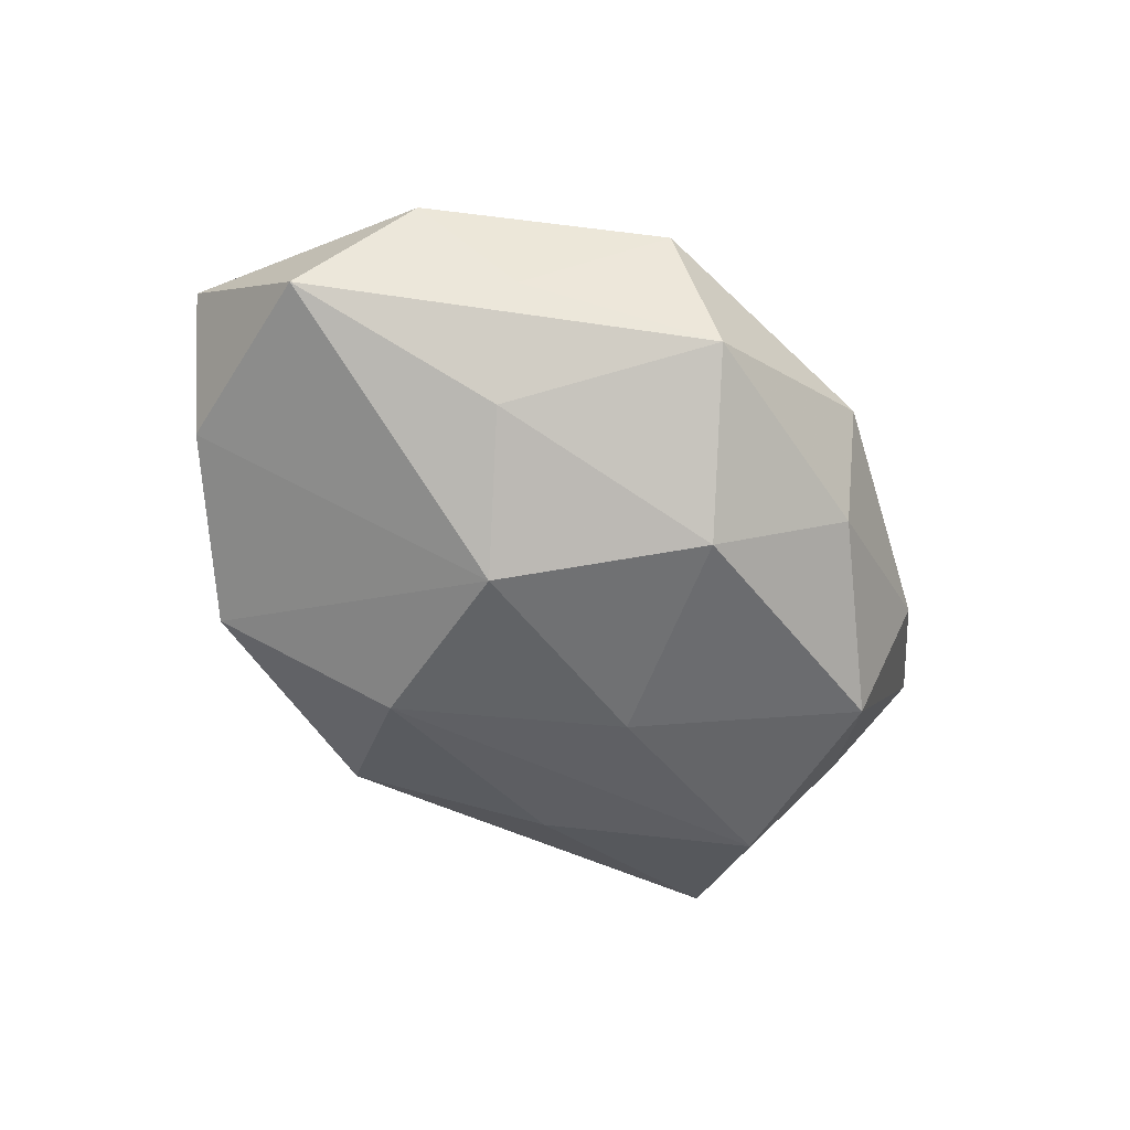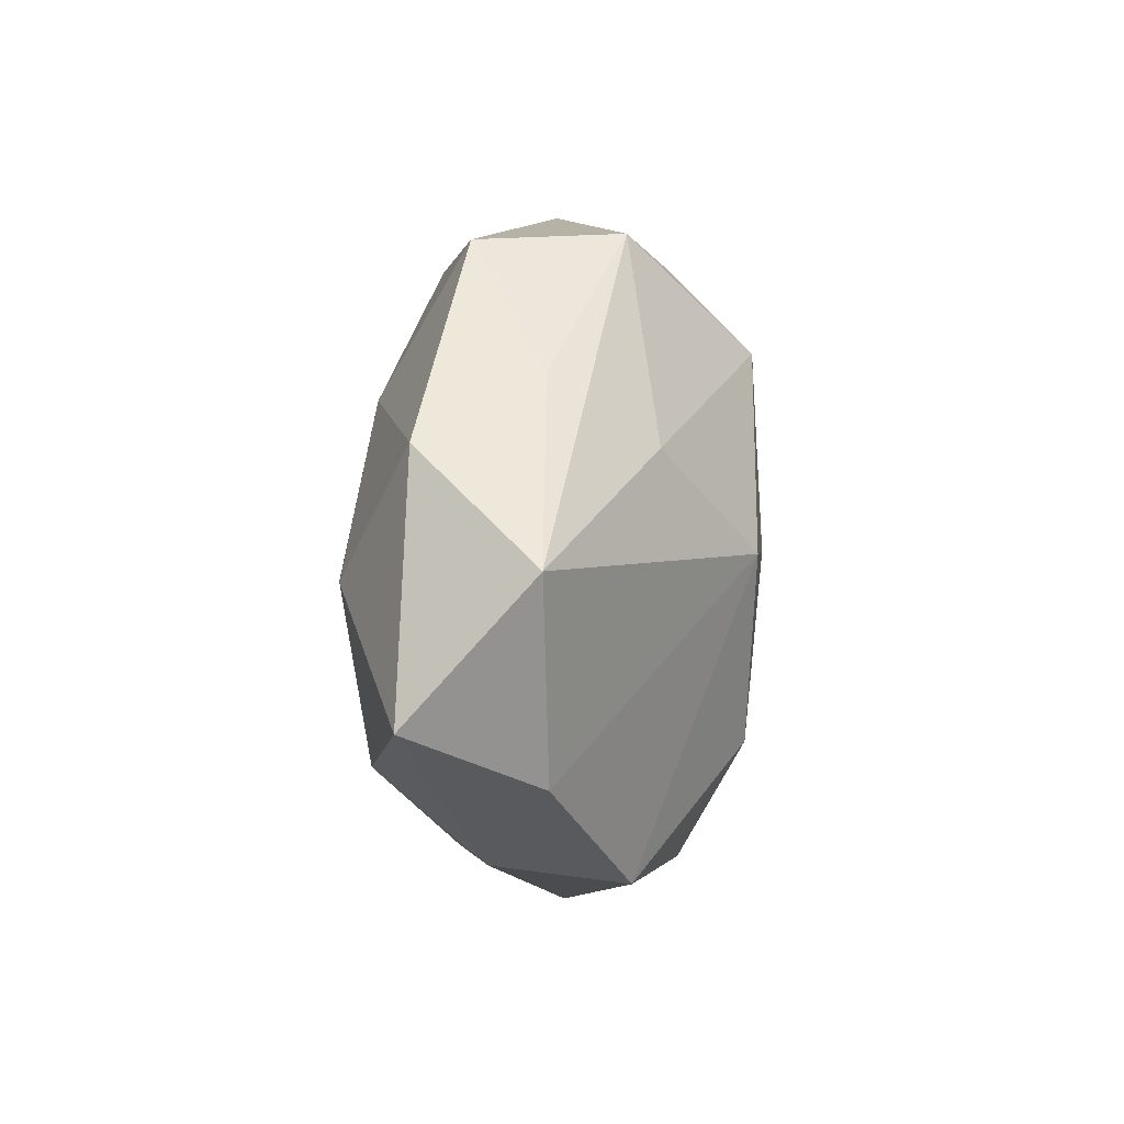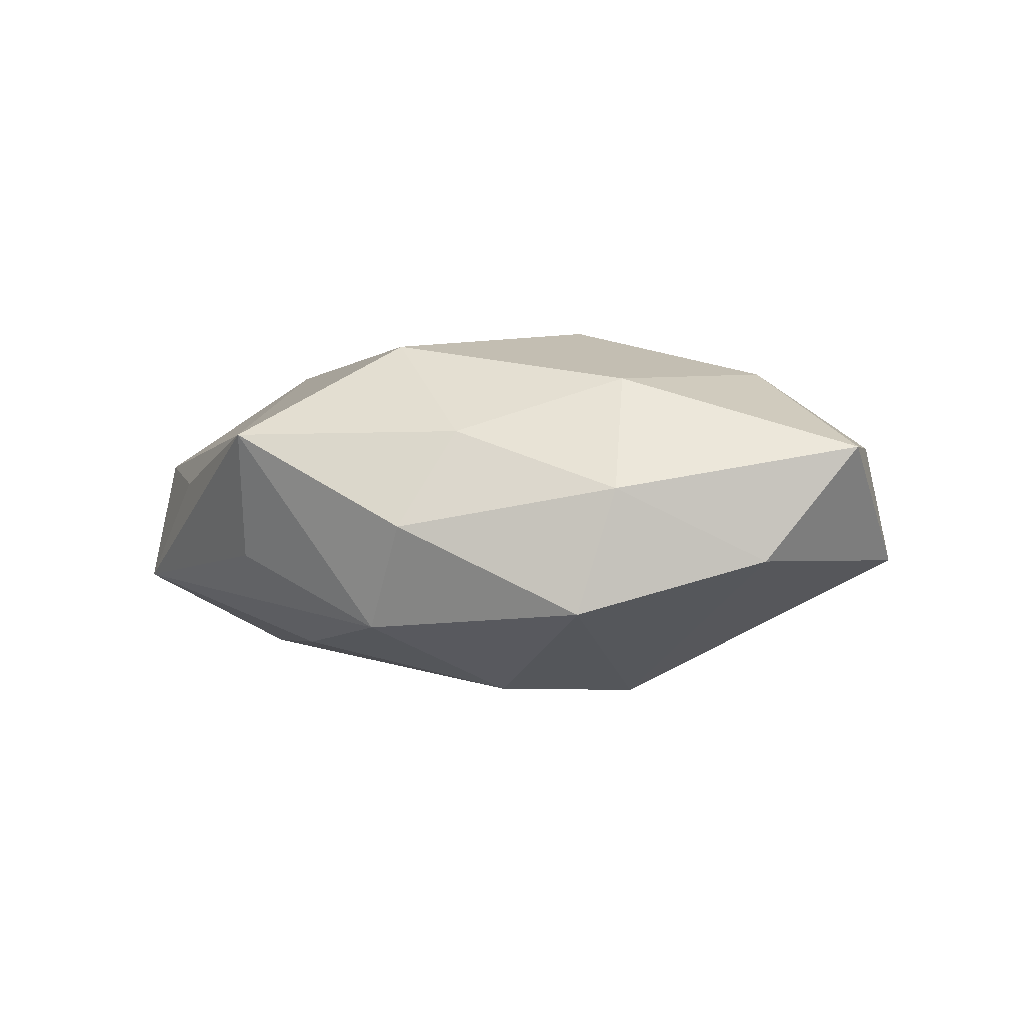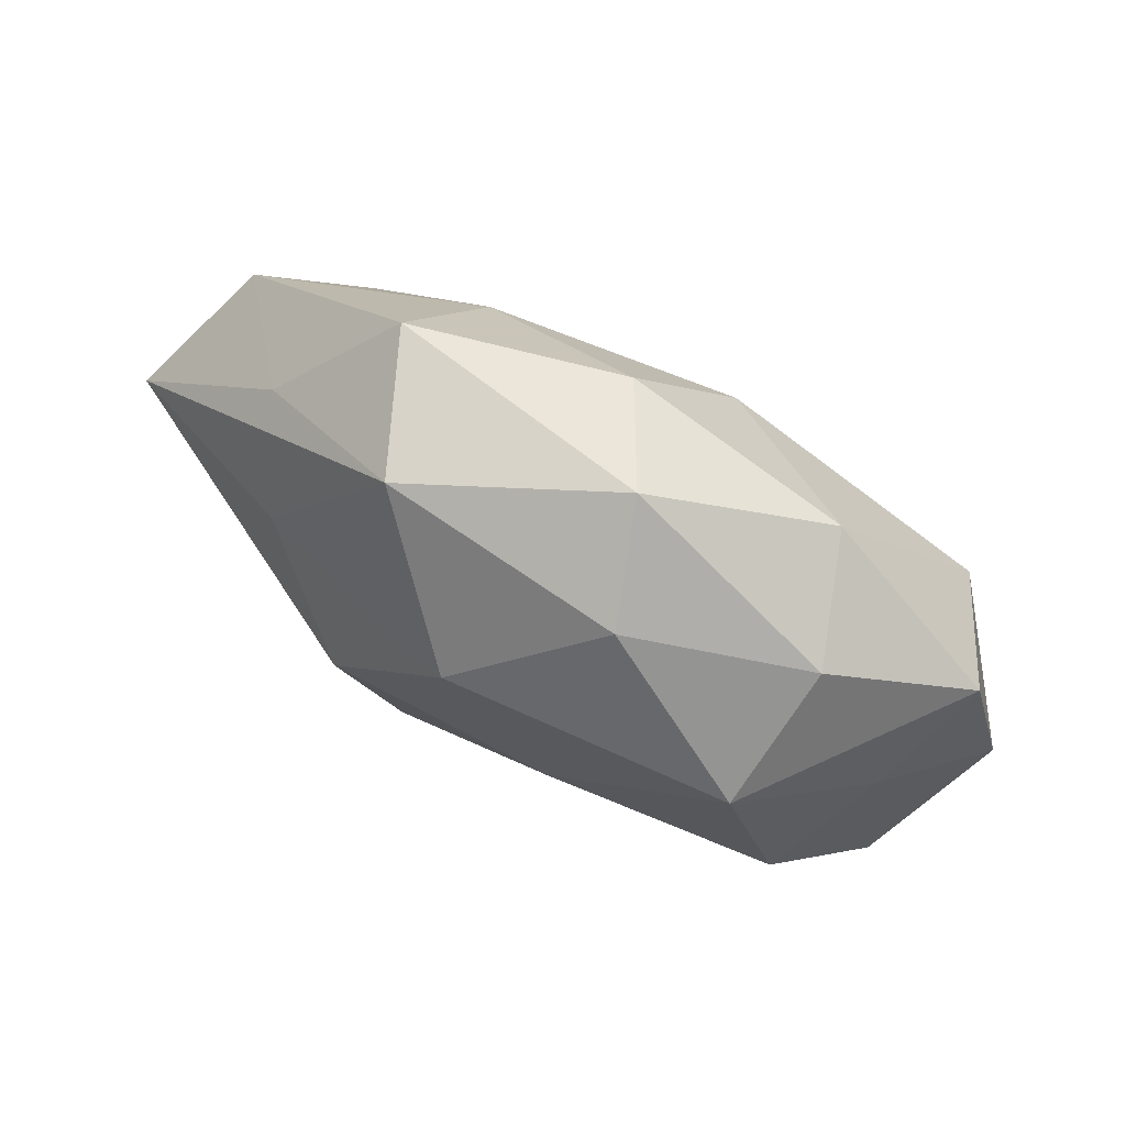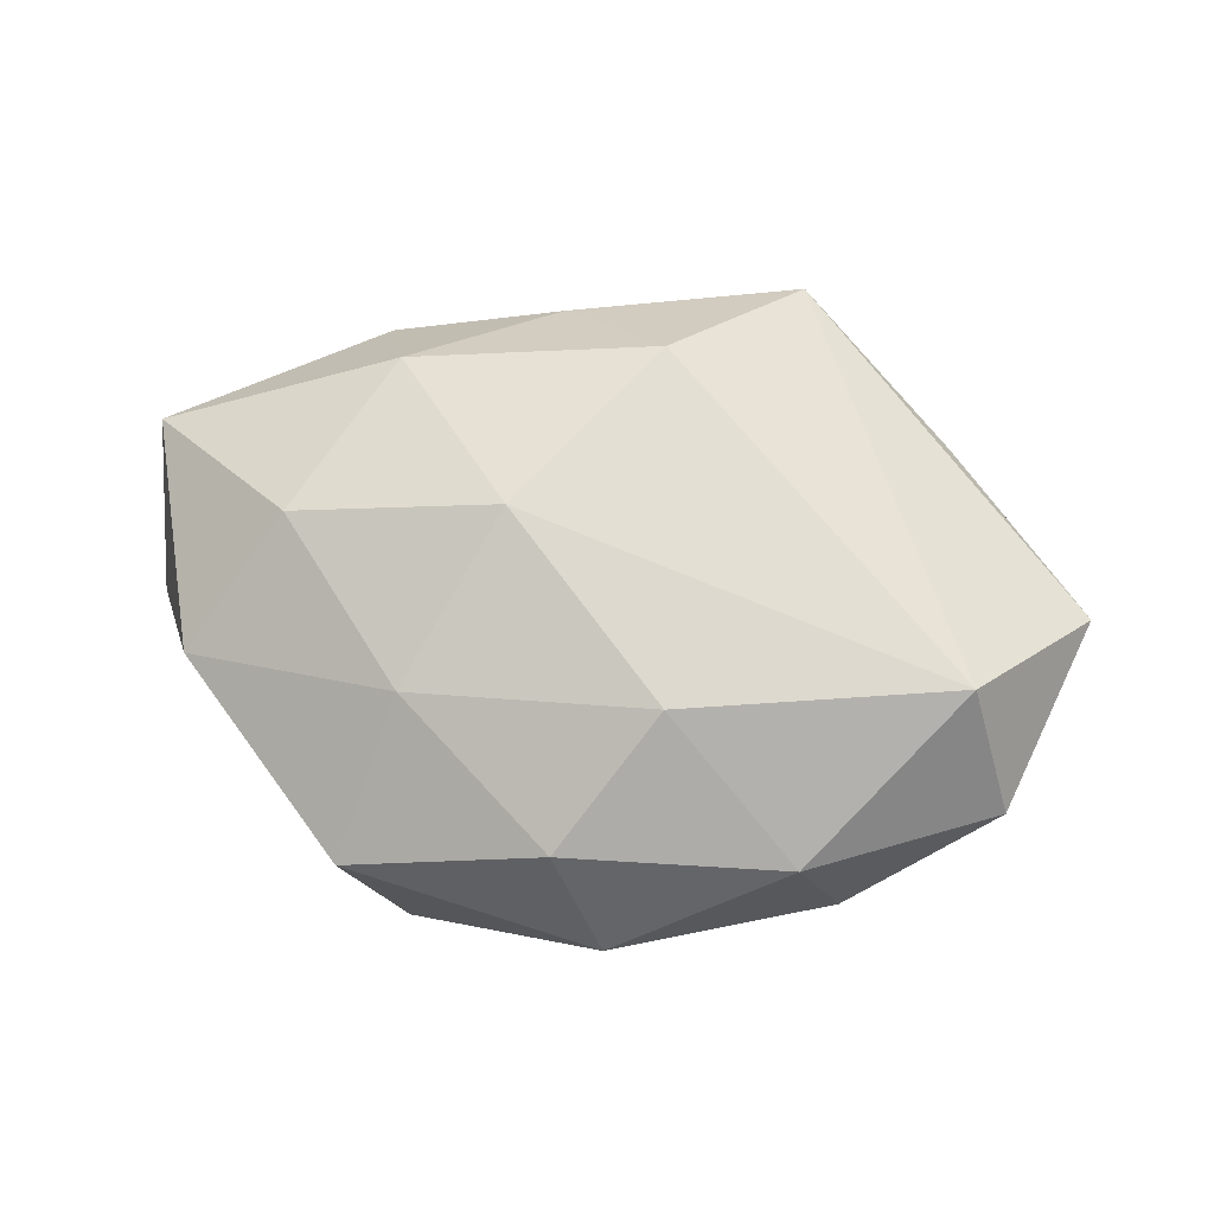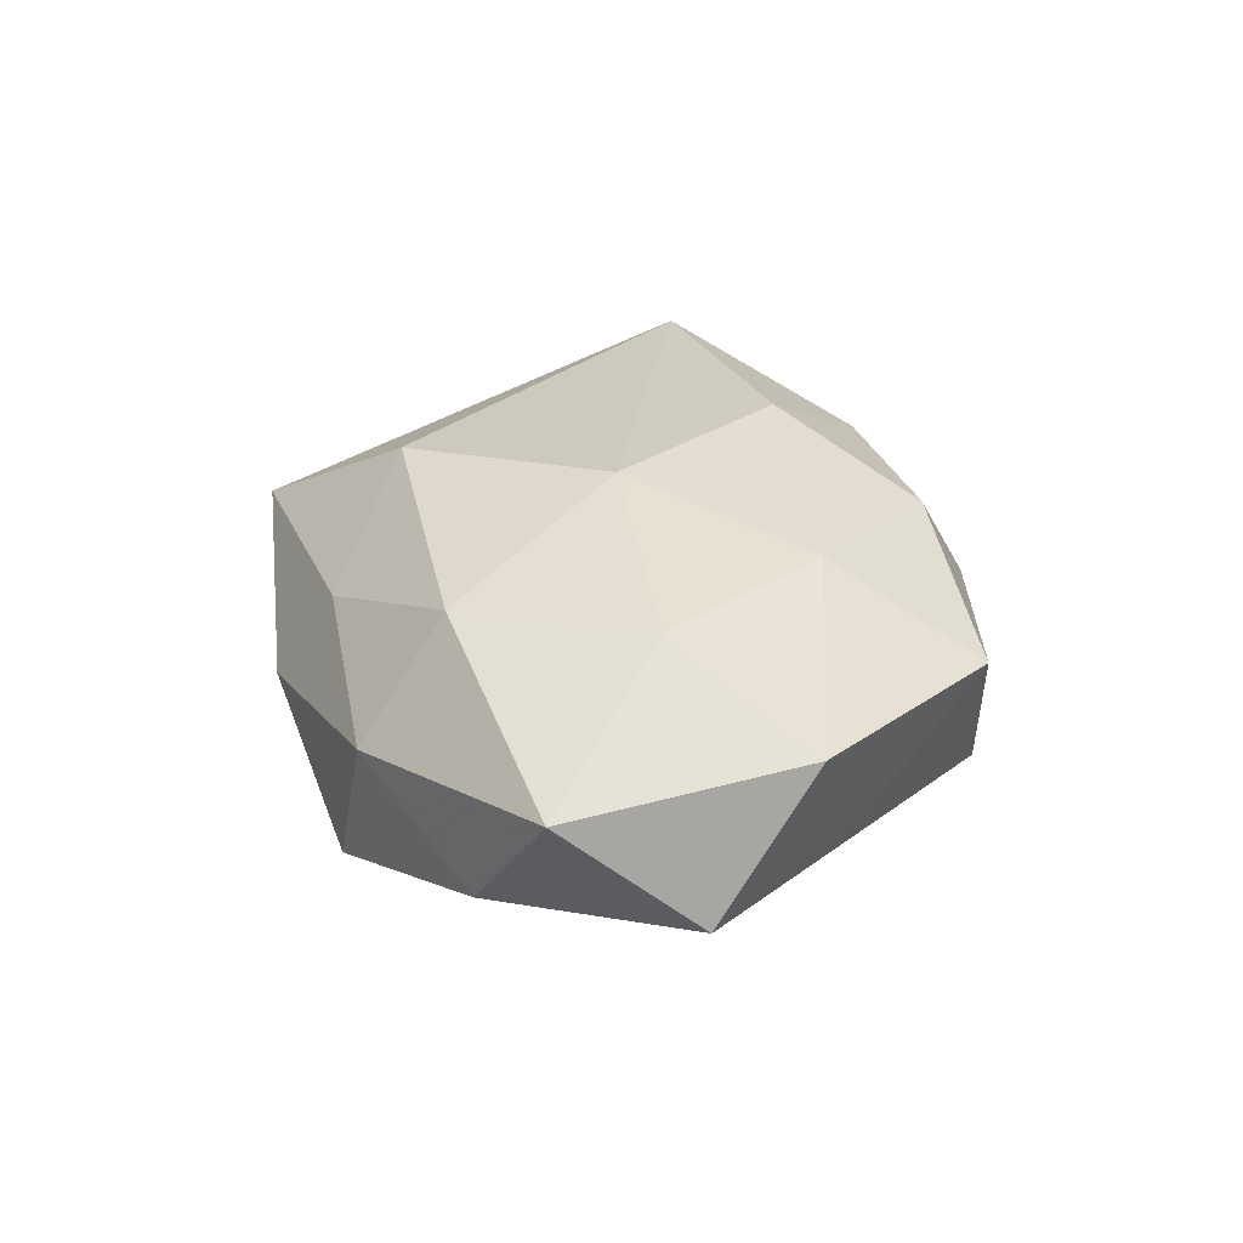
<metadata>
{"format":"obj","ext":"obj","renderer":"f3d","projection":"perspective","resolution":1024,"background":"white","views":[{"elev":-55.0,"azim":132.4,"up":"+Z"},{"elev":7.6,"azim":98.4,"up":"+Y"},{"elev":0.6,"azim":31.6,"up":"+Z"},{"elev":76.7,"azim":-150.8,"up":"+Y"},{"elev":70.6,"azim":-168.6,"up":"+Z"},{"elev":28.5,"azim":87.2,"up":"+Z"}]}
</metadata>
<code>
v 0.02272 -0.01997 0.002136
v 0.01642 0.02598 0.004349
v 0.01979 -0.01347 0.01155
v 0.02442 0.01658 -0.002545
v 0.0001055 0.02334 0.009675
v -0.007976 0.02356 -0.007776
v -0.03002 0.004841 -0.004605
v -0.02079 0.01421 -0.01302
v -0.0328 -0.01388 -0.006365
v -0.02861 0.005575 0.0138
v 0.008436 -0.0009184 0.01665
v 0.03177 0.01212 0.005845
v 0.005789 -0.02706 -0.001084
v 0.01211 0.002297 -0.0169
v -0.01832 0.02037 0.008012
v 0.007645 -0.0132 -0.01573
v 0.02061 0.01099 -0.01033
v 0.01384 0.01376 0.01211
v -0.02215 0.01978 -0.00229
v 0.02006 -0.0217 -0.008286
v 0.02558 0.001387 0.01244
v -0.03326 0.01178 0.004131
v -0.03759 -0.005143 0.004359
v -0.01259 -0.01463 -0.01223
v -0.0007766 -0.01701 0.01481
v -0.01323 -0.02363 -0.003902
v -0.006249 0.01218 0.01541
v -0.006825 6.684e-05 -0.01604
v 0.01133 0.02642 -0.006673
v 0.00119 -0.02437 -0.009838
v 0.002137 0.017 -0.01562
v -0.004795 0.02777 0.001062
v -0.02439 -0.01831 0.002595
v 0.03864 -0.006928 0.005613
v -0.0259 -0.002334 -0.01333
v -0.01039 -0.02814 0.006811
v 0.03711 0.004094 -0.004238
v 0.03252 -0.01188 -0.003965
v 0.008484 -0.02221 0.006991
f 30 9 24
f 37 14 17
f 17 29 37
f 31 17 14
f 29 17 31
f 7 9 23
f 23 22 7
f 7 22 8
f 8 22 19
f 30 24 16
f 37 29 4
f 29 2 4
f 35 7 8
f 9 7 35
f 35 24 9
f 35 16 24
f 8 19 6
f 6 31 8
f 29 31 6
f 32 6 19
f 29 6 32
f 5 2 32
f 32 2 29
f 23 9 33
f 33 36 23
f 9 36 33
f 26 9 30
f 30 36 26
f 26 36 9
f 13 36 30
f 15 27 5
f 5 32 15
f 15 19 22
f 15 32 19
f 14 16 28
f 16 35 28
f 28 31 14
f 8 31 28
f 28 35 8
f 10 15 22
f 27 15 10
f 10 22 23
f 23 36 10
f 10 36 25
f 11 10 25
f 27 10 11
f 37 4 12
f 12 4 2
f 5 27 18
f 18 2 5
f 27 11 18
f 18 11 21
f 18 12 2
f 21 12 18
f 25 36 39
f 36 13 39
f 13 1 39
f 37 12 34
f 34 12 21
f 20 16 14
f 30 16 20
f 20 13 30
f 20 1 13
f 3 39 1
f 1 34 3
f 25 39 3
f 3 34 21
f 3 11 25
f 21 11 3
f 38 34 1
f 1 20 38
f 37 34 38
f 38 14 37
f 38 20 14

</code>
